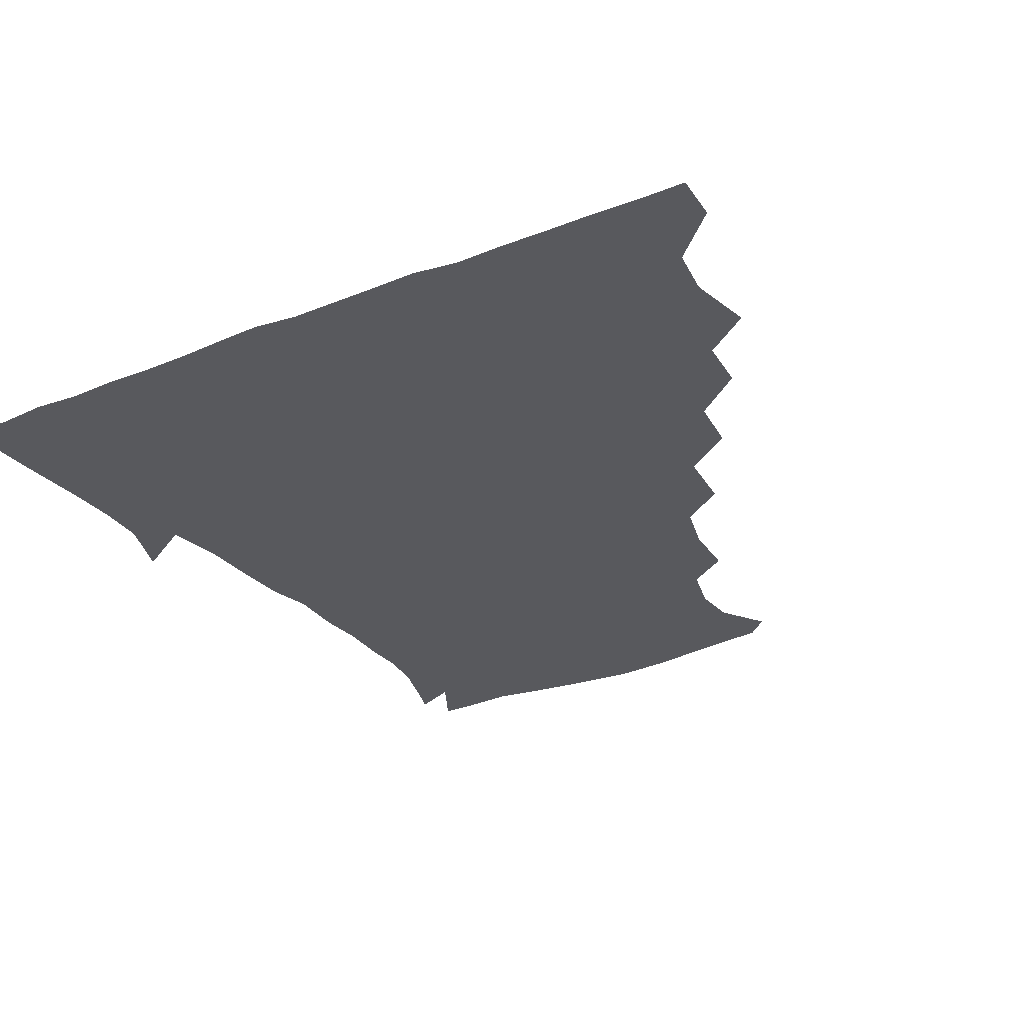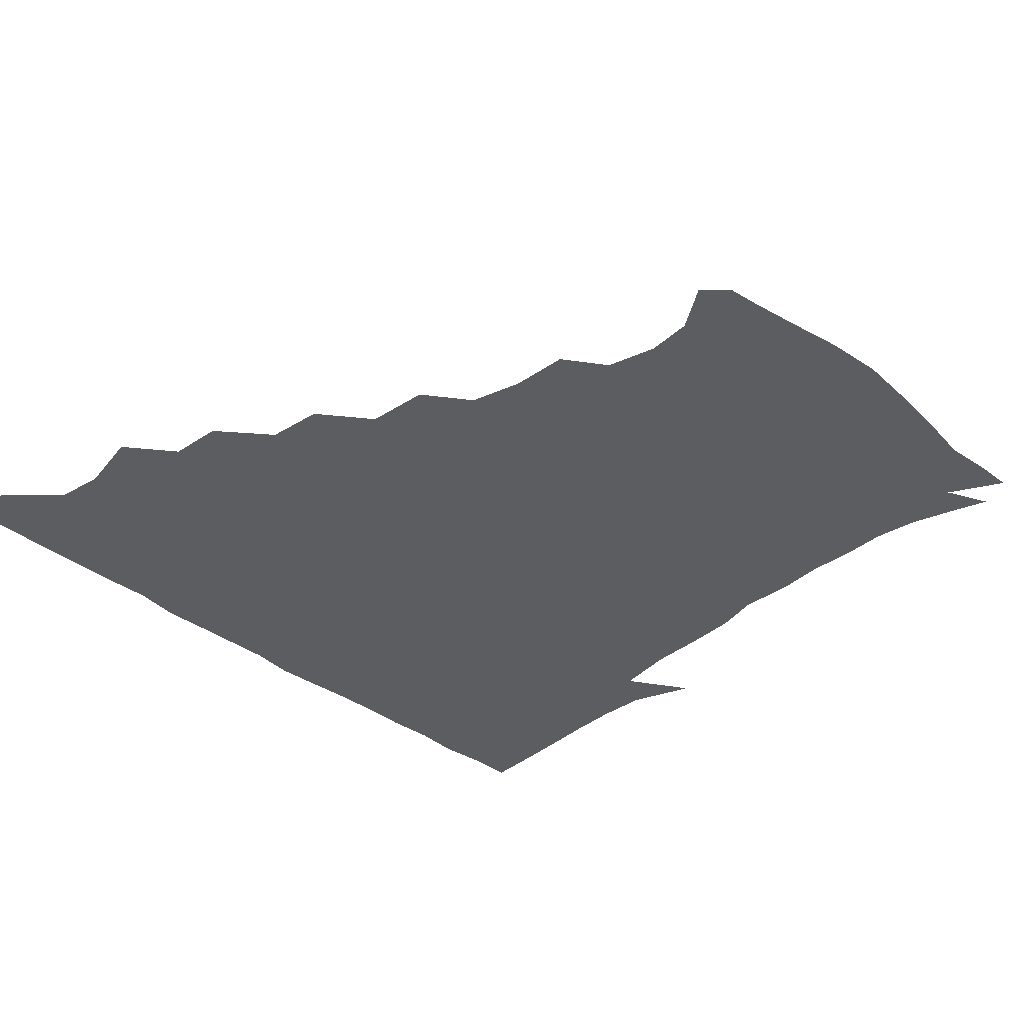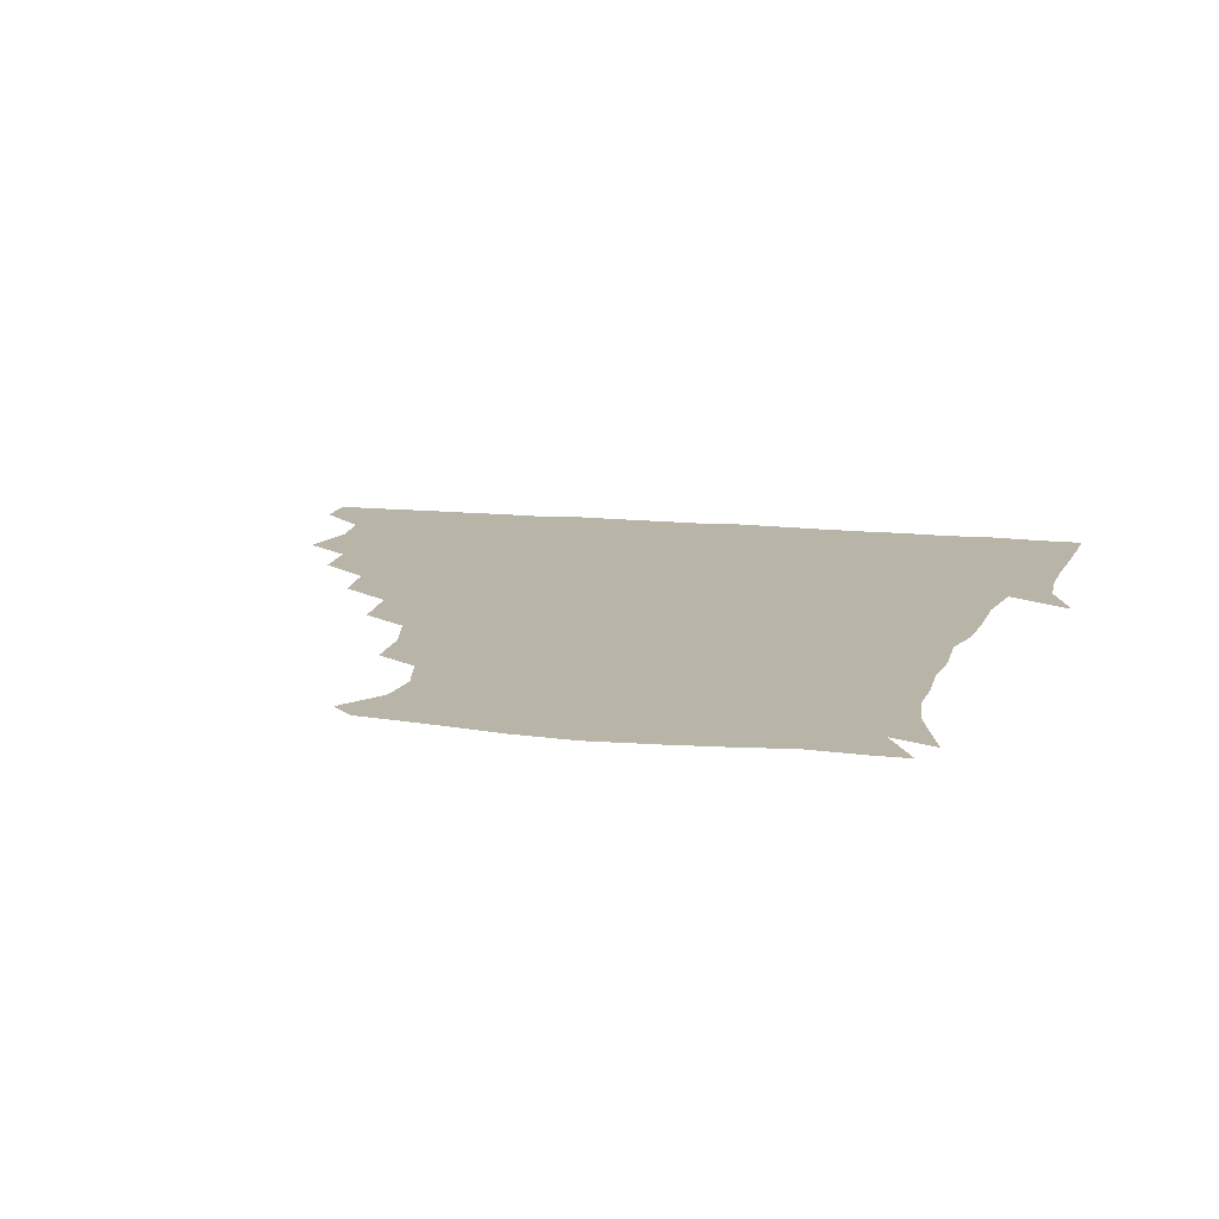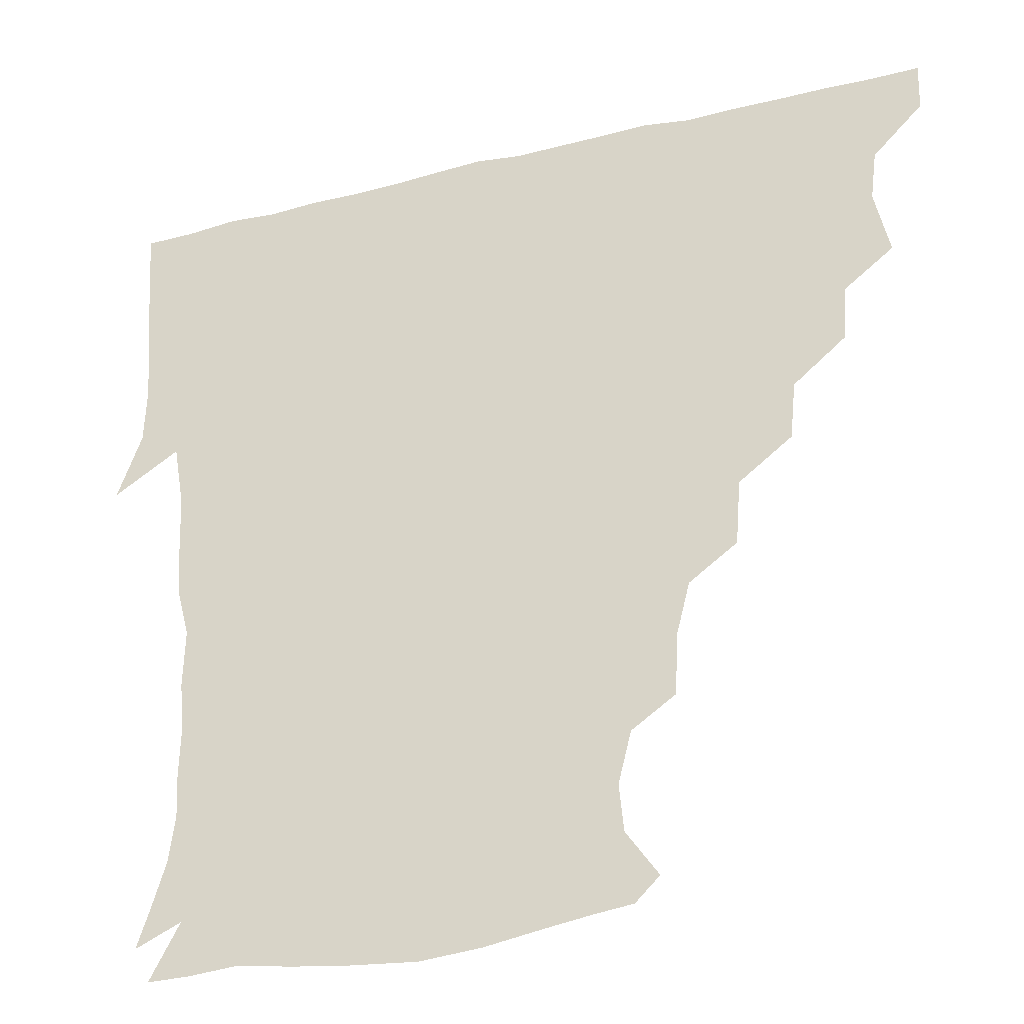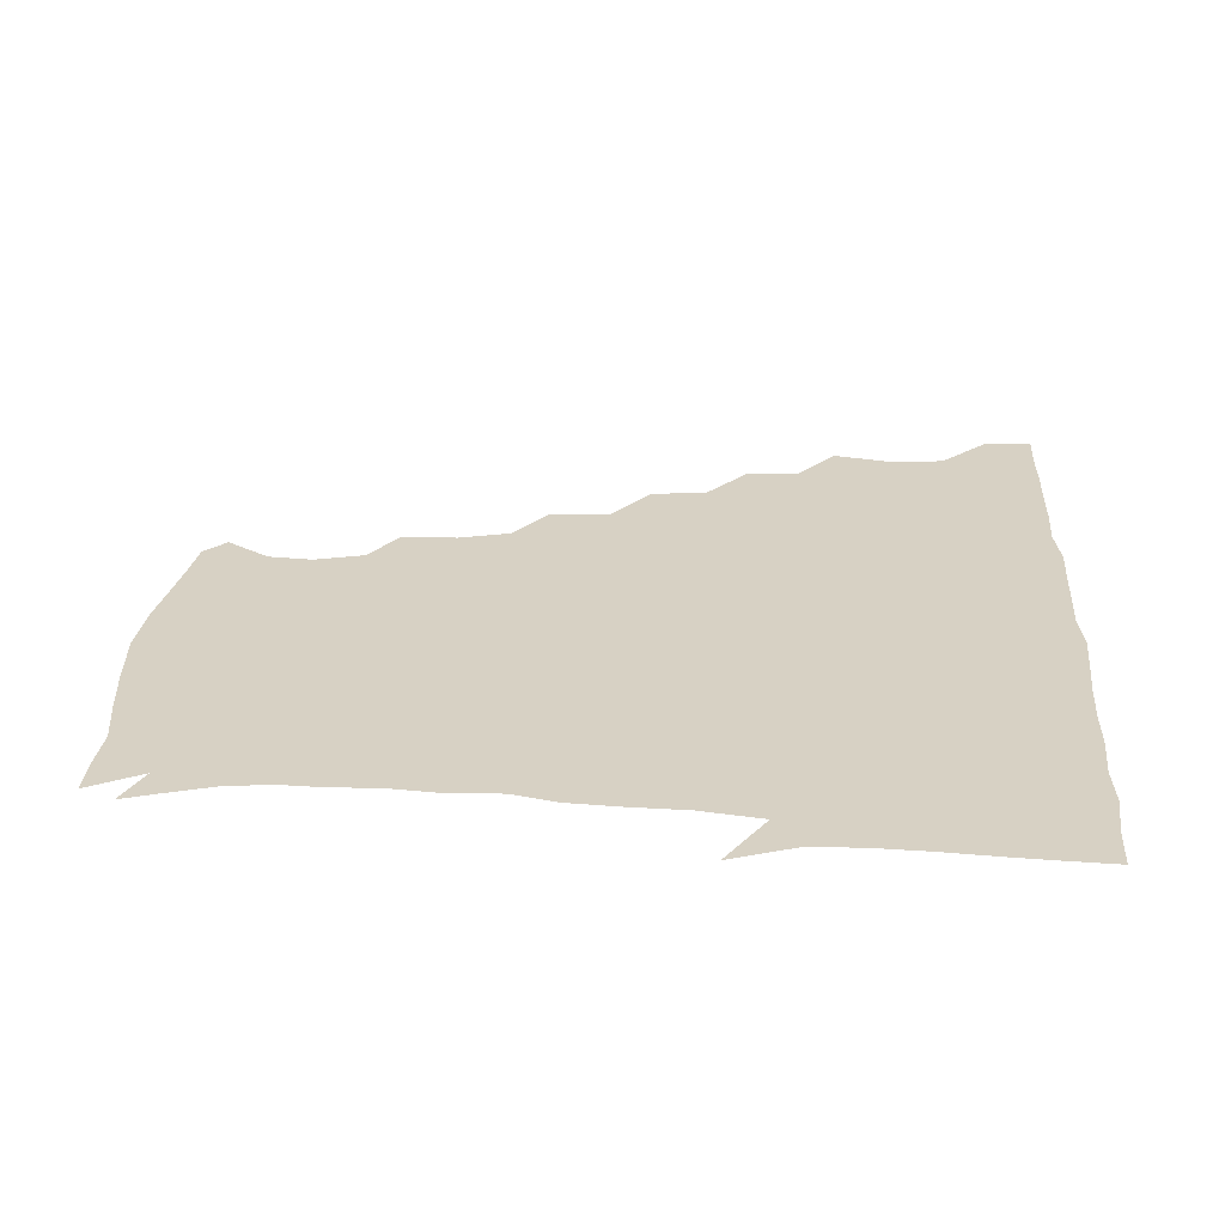
<metadata>
{"format":"obj","ext":"obj","renderer":"f3d","projection":"perspective","resolution":1024,"background":"white","views":[{"elev":-29.9,"azim":-150.1,"up":"+Z"},{"elev":-36.4,"azim":-45.3,"up":"+Z"},{"elev":13.1,"azim":14.1,"up":"+Z"},{"elev":-32.2,"azim":-160.8,"up":"+Y"},{"elev":27.1,"azim":93.1,"up":"+Z"}]}
</metadata>
<code>
v 436.2 405.3 0
v 435.7 421 0
v 449.6 352 0
v 454.1 373.4 0
v 452.1 389.5 0
v 451.9 405.4 0
v 451.2 420.9 0
v 466.4 322.4 0
v 465.3 340 0
v 468.8 361.2 0
v 468.6 376.3 0
v 467.3 390.8 0
v 466.6 405.9 0
v 466.2 421.3 0
v 484.9 290.4 0
v 483 308.8 0
v 484.1 330.8 0
v 482.4 345.6 0
v 483.8 362.7 0
v 483 376.9 0
v 482.2 391.2 0
v 481.6 406 0
v 481.3 421.2 0
v 503.2 257.2 0
v 501.5 277.8 0
v 498.6 296.7 0
v 498.6 316.7 0
v 498.9 333.2 0
v 498.9 348.9 0
v 497.6 362.2 0
v 497.3 376.8 0
v 496.9 391.2 0
v 496.6 405.7 0
v 496.2 421.4 0
v 523.2 210.9 0
v 522.4 229.7 0
v 518.1 246.5 0
v 515.8 267 0
v 514.6 284.1 0
v 512.8 299.5 0
v 512.4 316.1 0
v 513.2 334 0
v 512.9 348.4 0
v 512.3 362.3 0
v 511.9 376.6 0
v 511.6 391.2 0
v 511.3 406.2 0
v 511.3 420.9 0
v 529.8 156.2 0
v 539.6 170.7 0
v 541 185.4 0
v 536.9 201.5 0
v 535.1 222.4 0
v 532.4 236.7 0
v 530.2 254.1 0
v 528.8 269.4 0
v 528.7 288 0
v 528.1 303.3 0
v 528.2 319.1 0
v 527.6 333.5 0
v 527.4 347.8 0
v 527.3 362.3 0
v 526.4 376.6 0
v 526.6 391.1 0
v 526.3 406.1 0
v 526.5 423 0
v 537.2 148.9 0
v 544.9 161.4 0
v 550.8 178.7 0
v 549.1 190.8 0
v 547.6 209.7 0
v 547.2 227.2 0
v 545.2 243.3 0
v 543.7 256.4 0
v 543.3 272.4 0
v 542.9 289.4 0
v 542.7 304 0
v 542.9 319.5 0
v 541.9 332.4 0
v 542.2 347.8 0
v 542.3 362.2 0
v 542.2 376.4 0
v 541.9 390.8 0
v 541.2 406.5 0
v 540.8 422.6 0
v 548.4 147.5 0
v 559.1 164.6 0
v 561.7 183.2 0
v 561.6 197 0
v 560 214 0
v 560.3 231.2 0
v 558.5 244.1 0
v 557.9 259.6 0
v 558.6 275.1 0
v 557.5 288.8 0
v 557.1 304.1 0
v 557.4 319.8 0
v 556.8 332.6 0
v 557.2 347.7 0
v 557 362 0
v 556.9 376.2 0
v 557 390.5 0
v 556.5 405.4 0
v 555.5 422.4 0
v 563 145.2 0
v 573.7 167.2 0
v 574.5 182.5 0
v 574 198.8 0
v 574.4 212.9 0
v 572.4 231.1 0
v 572.6 244.3 0
v 571.9 258.8 0
v 572.3 275.6 0
v 572.3 290.8 0
v 572.1 305 0
v 571.8 318.8 0
v 571.9 333.1 0
v 572.3 348.1 0
v 571.6 361.8 0
v 571.8 376.1 0
v 571.8 390.5 0
v 571.2 405.8 0
v 570.4 422.1 0
v 581.3 142.1 0
v 586.8 166.8 0
v 588.7 184.9 0
v 587.1 200 0
v 588 217.7 0
v 586.9 231.5 0
v 587.1 245.1 0
v 586.4 259.7 0
v 586.3 277.1 0
v 586.7 291.5 0
v 586.7 304.3 0
v 586.6 318.7 0
v 586.7 333.4 0
v 587 347.9 0
v 587.4 362.3 0
v 587 376.2 0
v 586.7 390.3 0
v 585.8 406.5 0
v 584.7 423.8 0
v 600.2 140.5 0
v 600.4 167.8 0
v 602.4 186.1 0
v 602.1 201.1 0
v 601.3 217.2 0
v 600.1 231.5 0
v 601.3 246.5 0
v 601.3 261.1 0
v 600.7 276.5 0
v 600.9 290.5 0
v 601.3 304.1 0
v 601.3 319.5 0
v 601.3 332.4 0
v 602 348.8 0
v 601.9 362.4 0
v 601.7 376.5 0
v 601.3 391.1 0
v 600.9 406 0
v 599 423 0
v 621 142.1 0
v 616.6 163.7 0
v 615.7 184.4 0
v 615.3 201 0
v 614.8 217.7 0
v 615.5 228.8 0
v 614.3 246 0
v 614.8 261.1 0
v 615 276 0
v 615.2 290.1 0
v 615.6 306.3 0
v 616 319.1 0
v 616.3 334.6 0
v 616.3 348.9 0
v 616.6 362.4 0
v 616.9 376.6 0
v 616.8 390.8 0
v 616.1 405.6 0
v 614 422.1 0
v 638.6 144.1 0
v 631.7 164.5 0
v 628.8 185.2 0
v 628.4 201.4 0
v 627.7 217.4 0
v 628.8 231.8 0
v 629 246.6 0
v 629.2 260.2 0
v 629.2 274.7 0
v 629.8 289.3 0
v 629.9 304.6 0
v 630.1 320.4 0
v 630.9 334.4 0
v 631 347.9 0
v 631.3 362.7 0
v 631.7 376.9 0
v 631.8 391 0
v 631.2 405.6 0
v 629.1 421.7 0
v 655.3 146.6 0
v 646.9 164.6 0
v 641.6 184.7 0
v 641.4 200.4 0
v 641 216.3 0
v 642.3 228.8 0
v 641.6 245.6 0
v 642.7 259.8 0
v 643.5 273.1 0
v 643.7 288.9 0
v 643.8 305.2 0
v 644.9 318.4 0
v 644.7 335.4 0
v 645.5 348.2 0
v 645.8 363.1 0
v 646.2 377.2 0
v 647.1 391.1 0
v 646.5 405.2 0
v 644.1 422 0
v 670.9 145.4 0
v 660.2 165.1 0
v 656.1 180.8 0
v 653.6 198 0
v 653 214.6 0
v 654.2 228.9 0
v 654.9 242.5 0
v 655.6 257.6 0
v 656.6 272.2 0
v 656.9 288.2 0
v 657.6 303.7 0
v 658.7 319.1 0
v 658.9 334.7 0
v 659.3 349.4 0
v 660.2 362.8 0
v 660.5 376.7 0
v 661.1 391.4 0
v 661.3 405.2 0
v 659.9 421.1 0
v 683.5 145.2 0
v 674.3 162.5 0
v 669.3 178.1 0
v 666.8 192.6 0
v 665.4 208.9 0
v 666.1 223.5 0
v 666.7 238.2 0
v 667.5 253.7 0
v 668.1 270 0
v 670.5 283.8 0
v 671.2 299.9 0
v 671.9 317.4 0
v 672.4 335.2 0
v 673.3 347.8 0
v 673.6 363.8 0
v 674.6 377.8 0
v 675.4 391.5 0
v 675.7 405.7 0
v 674.7 422.1 0
v 688.5 156.1 0
v 684.7 167.9 0
v 680.3 182.3 0
v 678.5 196.8 0
v 679.2 210.5 0
v 678.8 226.6 0
v 680.3 241.4 0
v 679.9 260 0
v 683.5 274 0
v 684.8 290.5 0
v 685.6 309.9 0
v 689 329.7 0
v 685.1 347.9 0
v 686.3 362 0
v 688.2 376.1 0
v 689.4 391.3 0
v 690.2 405.6 0
v 690.6 420.6 0
v 709.5 317 0
v 702 337.8 0
v 701.4 354.2 0
v 702.3 371.4 0
v 703.8 388.8 0
v 705 405 0
v 705.9 420.4 0
f 5 6 1
f 1 6 2
f 6 7 2
f 9 10 3
f 3 10 4
f 10 11 4
f 4 11 5
f 11 12 5
f 5 12 6
f 12 13 6
f 6 13 7
f 13 14 7
f 16 17 8
f 8 17 9
f 17 18 9
f 9 18 10
f 18 19 10
f 10 19 11
f 19 20 11
f 11 20 12
f 20 21 12
f 12 21 13
f 21 22 13
f 13 22 14
f 22 23 14
f 25 26 15
f 15 26 16
f 26 27 16
f 16 27 17
f 27 28 17
f 17 28 18
f 28 29 18
f 18 29 19
f 29 30 19
f 19 30 20
f 30 31 20
f 20 31 21
f 31 32 21
f 21 32 22
f 32 33 22
f 22 33 23
f 33 34 23
f 37 38 24
f 24 38 25
f 38 39 25
f 25 39 26
f 39 40 26
f 26 40 27
f 40 41 27
f 27 41 28
f 41 42 28
f 28 42 29
f 42 43 29
f 29 43 30
f 43 44 30
f 30 44 31
f 44 45 31
f 31 45 32
f 45 46 32
f 32 46 33
f 46 47 33
f 33 47 34
f 47 48 34
f 52 53 35
f 35 53 36
f 53 54 36
f 36 54 37
f 54 55 37
f 37 55 38
f 55 56 38
f 38 56 39
f 56 57 39
f 39 57 40
f 57 58 40
f 40 58 41
f 58 59 41
f 41 59 42
f 59 60 42
f 42 60 43
f 60 61 43
f 43 61 44
f 61 62 44
f 44 62 45
f 62 63 45
f 45 63 46
f 63 64 46
f 46 64 47
f 64 65 47
f 47 65 48
f 65 66 48
f 67 68 49
f 49 68 50
f 68 69 50
f 50 69 51
f 69 70 51
f 51 70 52
f 70 71 52
f 52 71 53
f 71 72 53
f 53 72 54
f 72 73 54
f 54 73 55
f 73 74 55
f 55 74 56
f 74 75 56
f 56 75 57
f 75 76 57
f 57 76 58
f 76 77 58
f 58 77 59
f 77 78 59
f 59 78 60
f 78 79 60
f 60 79 61
f 79 80 61
f 61 80 62
f 80 81 62
f 62 81 63
f 81 82 63
f 63 82 64
f 82 83 64
f 64 83 65
f 83 84 65
f 65 84 66
f 84 85 66
f 67 86 68
f 86 87 68
f 68 87 69
f 87 88 69
f 69 88 70
f 88 89 70
f 70 89 71
f 89 90 71
f 71 90 72
f 90 91 72
f 72 91 73
f 91 92 73
f 73 92 74
f 92 93 74
f 74 93 75
f 93 94 75
f 75 94 76
f 94 95 76
f 76 95 77
f 95 96 77
f 77 96 78
f 96 97 78
f 78 97 79
f 97 98 79
f 79 98 80
f 98 99 80
f 80 99 81
f 99 100 81
f 81 100 82
f 100 101 82
f 82 101 83
f 101 102 83
f 83 102 84
f 102 103 84
f 84 103 85
f 103 104 85
f 86 105 87
f 105 106 87
f 87 106 88
f 106 107 88
f 88 107 89
f 107 108 89
f 89 108 90
f 108 109 90
f 90 109 91
f 109 110 91
f 91 110 92
f 110 111 92
f 92 111 93
f 111 112 93
f 93 112 94
f 112 113 94
f 94 113 95
f 113 114 95
f 95 114 96
f 114 115 96
f 96 115 97
f 115 116 97
f 97 116 98
f 116 117 98
f 98 117 99
f 117 118 99
f 99 118 100
f 118 119 100
f 100 119 101
f 119 120 101
f 101 120 102
f 120 121 102
f 102 121 103
f 121 122 103
f 103 122 104
f 122 123 104
f 105 124 106
f 124 125 106
f 106 125 107
f 125 126 107
f 107 126 108
f 126 127 108
f 108 127 109
f 127 128 109
f 109 128 110
f 128 129 110
f 110 129 111
f 129 130 111
f 111 130 112
f 130 131 112
f 112 131 113
f 131 132 113
f 113 132 114
f 132 133 114
f 114 133 115
f 133 134 115
f 115 134 116
f 134 135 116
f 116 135 117
f 135 136 117
f 117 136 118
f 136 137 118
f 118 137 119
f 137 138 119
f 119 138 120
f 138 139 120
f 120 139 121
f 139 140 121
f 121 140 122
f 140 141 122
f 122 141 123
f 141 142 123
f 124 143 125
f 143 144 125
f 125 144 126
f 144 145 126
f 126 145 127
f 145 146 127
f 127 146 128
f 146 147 128
f 128 147 129
f 147 148 129
f 129 148 130
f 148 149 130
f 130 149 131
f 149 150 131
f 131 150 132
f 150 151 132
f 132 151 133
f 151 152 133
f 133 152 134
f 152 153 134
f 134 153 135
f 153 154 135
f 135 154 136
f 154 155 136
f 136 155 137
f 155 156 137
f 137 156 138
f 156 157 138
f 138 157 139
f 157 158 139
f 139 158 140
f 158 159 140
f 140 159 141
f 159 160 141
f 141 160 142
f 160 161 142
f 143 162 144
f 162 163 144
f 144 163 145
f 163 164 145
f 145 164 146
f 164 165 146
f 146 165 147
f 165 166 147
f 147 166 148
f 166 167 148
f 148 167 149
f 167 168 149
f 149 168 150
f 168 169 150
f 150 169 151
f 169 170 151
f 151 170 152
f 170 171 152
f 152 171 153
f 171 172 153
f 153 172 154
f 172 173 154
f 154 173 155
f 173 174 155
f 155 174 156
f 174 175 156
f 156 175 157
f 175 176 157
f 157 176 158
f 176 177 158
f 158 177 159
f 177 178 159
f 159 178 160
f 178 179 160
f 160 179 161
f 179 180 161
f 162 181 163
f 181 182 163
f 163 182 164
f 182 183 164
f 164 183 165
f 183 184 165
f 165 184 166
f 184 185 166
f 166 185 167
f 185 186 167
f 167 186 168
f 186 187 168
f 168 187 169
f 187 188 169
f 169 188 170
f 188 189 170
f 170 189 171
f 189 190 171
f 171 190 172
f 190 191 172
f 172 191 173
f 191 192 173
f 173 192 174
f 192 193 174
f 174 193 175
f 193 194 175
f 175 194 176
f 194 195 176
f 176 195 177
f 195 196 177
f 177 196 178
f 196 197 178
f 178 197 179
f 197 198 179
f 179 198 180
f 198 199 180
f 181 200 182
f 200 201 182
f 182 201 183
f 201 202 183
f 183 202 184
f 202 203 184
f 184 203 185
f 203 204 185
f 185 204 186
f 204 205 186
f 186 205 187
f 205 206 187
f 187 206 188
f 206 207 188
f 188 207 189
f 207 208 189
f 189 208 190
f 208 209 190
f 190 209 191
f 209 210 191
f 191 210 192
f 210 211 192
f 192 211 193
f 211 212 193
f 193 212 194
f 212 213 194
f 194 213 195
f 213 214 195
f 195 214 196
f 214 215 196
f 196 215 197
f 215 216 197
f 197 216 198
f 216 217 198
f 198 217 199
f 217 218 199
f 200 219 201
f 219 220 201
f 201 220 202
f 220 221 202
f 202 221 203
f 221 222 203
f 203 222 204
f 222 223 204
f 204 223 205
f 223 224 205
f 205 224 206
f 224 225 206
f 206 225 207
f 225 226 207
f 207 226 208
f 226 227 208
f 208 227 209
f 227 228 209
f 209 228 210
f 228 229 210
f 210 229 211
f 229 230 211
f 211 230 212
f 230 231 212
f 212 231 213
f 231 232 213
f 213 232 214
f 232 233 214
f 214 233 215
f 233 234 215
f 215 234 216
f 234 235 216
f 216 235 217
f 235 236 217
f 217 236 218
f 236 237 218
f 219 238 220
f 238 239 220
f 220 239 221
f 239 240 221
f 221 240 222
f 240 241 222
f 222 241 223
f 241 242 223
f 223 242 224
f 242 243 224
f 224 243 225
f 243 244 225
f 225 244 226
f 244 245 226
f 226 245 227
f 245 246 227
f 227 246 228
f 246 247 228
f 228 247 229
f 247 248 229
f 229 248 230
f 248 249 230
f 230 249 231
f 249 250 231
f 231 250 232
f 250 251 232
f 232 251 233
f 251 252 233
f 233 252 234
f 252 253 234
f 234 253 235
f 253 254 235
f 235 254 236
f 254 255 236
f 236 255 237
f 255 256 237
f 239 257 240
f 257 258 240
f 240 258 241
f 258 259 241
f 241 259 242
f 259 260 242
f 242 260 243
f 260 261 243
f 243 261 244
f 261 262 244
f 244 262 245
f 262 263 245
f 245 263 246
f 263 264 246
f 246 264 247
f 264 265 247
f 247 265 248
f 265 266 248
f 248 266 249
f 266 267 249
f 249 267 250
f 267 268 250
f 250 268 251
f 268 269 251
f 251 269 252
f 269 270 252
f 252 270 253
f 270 271 253
f 253 271 254
f 271 272 254
f 254 272 255
f 272 273 255
f 255 273 256
f 273 274 256
f 268 275 269
f 275 276 269
f 269 276 270
f 276 277 270
f 270 277 271
f 277 278 271
f 271 278 272
f 278 279 272
f 272 279 273
f 279 280 273
f 273 280 274
f 280 281 274

</code>
